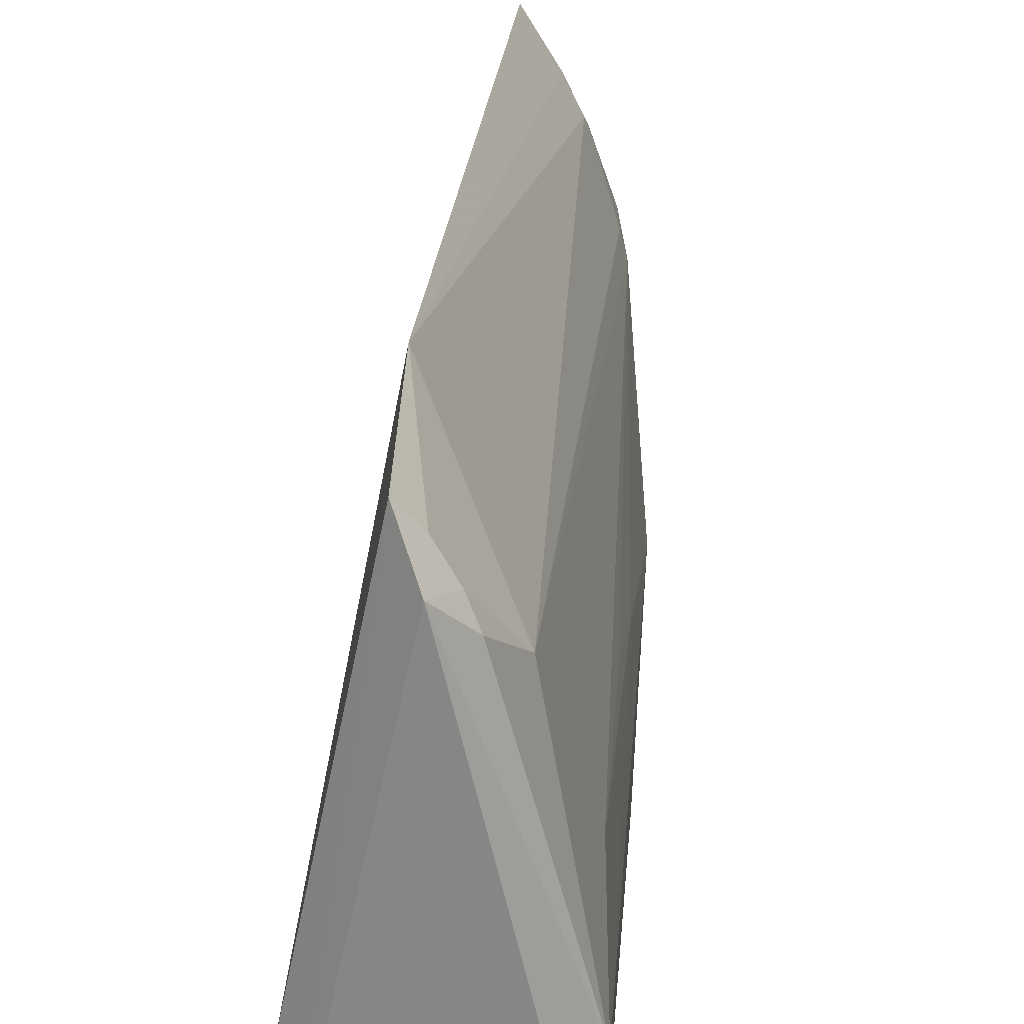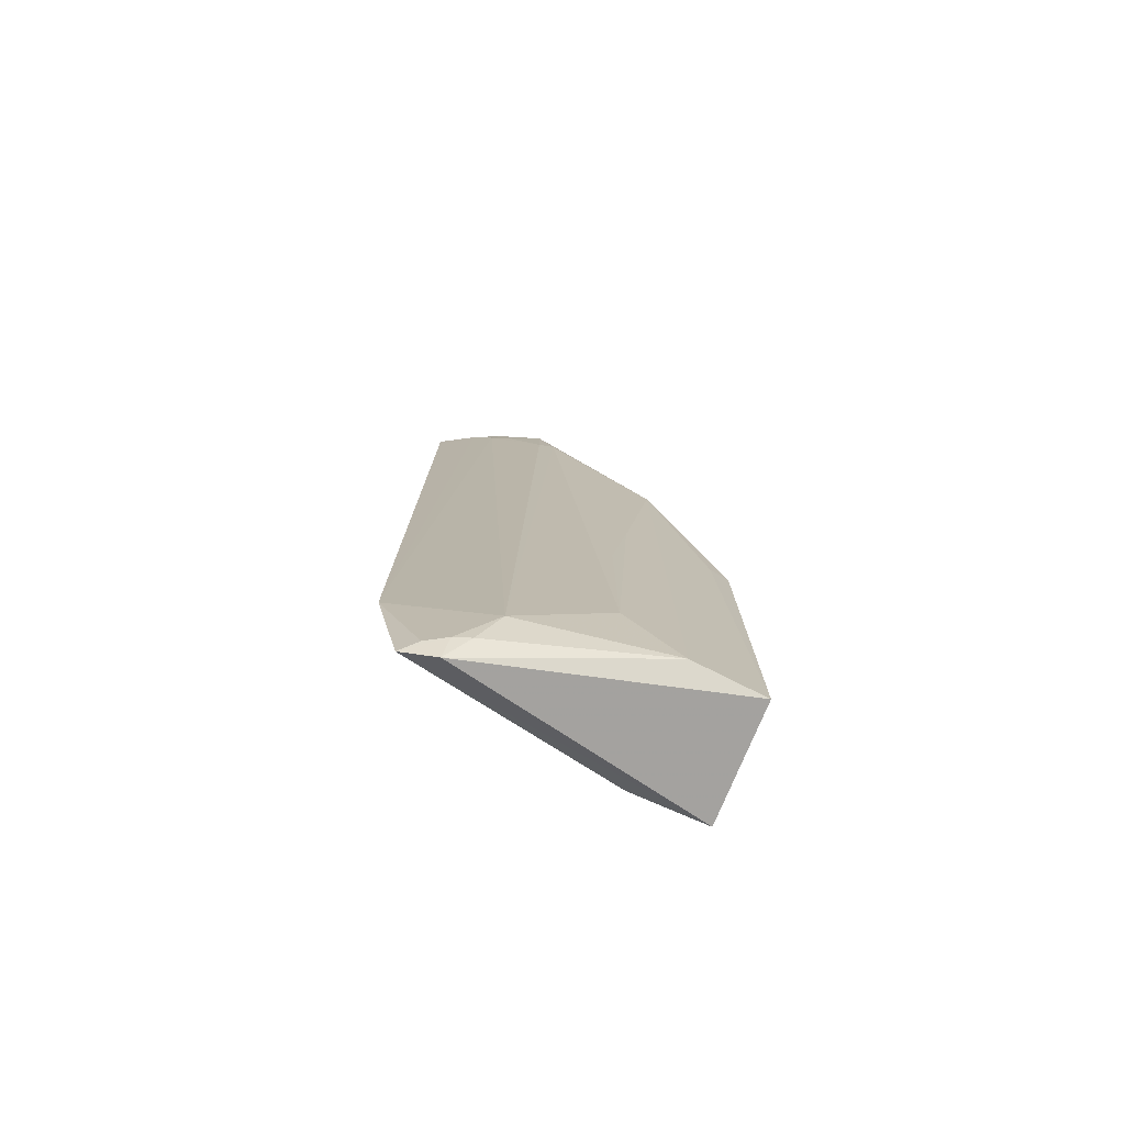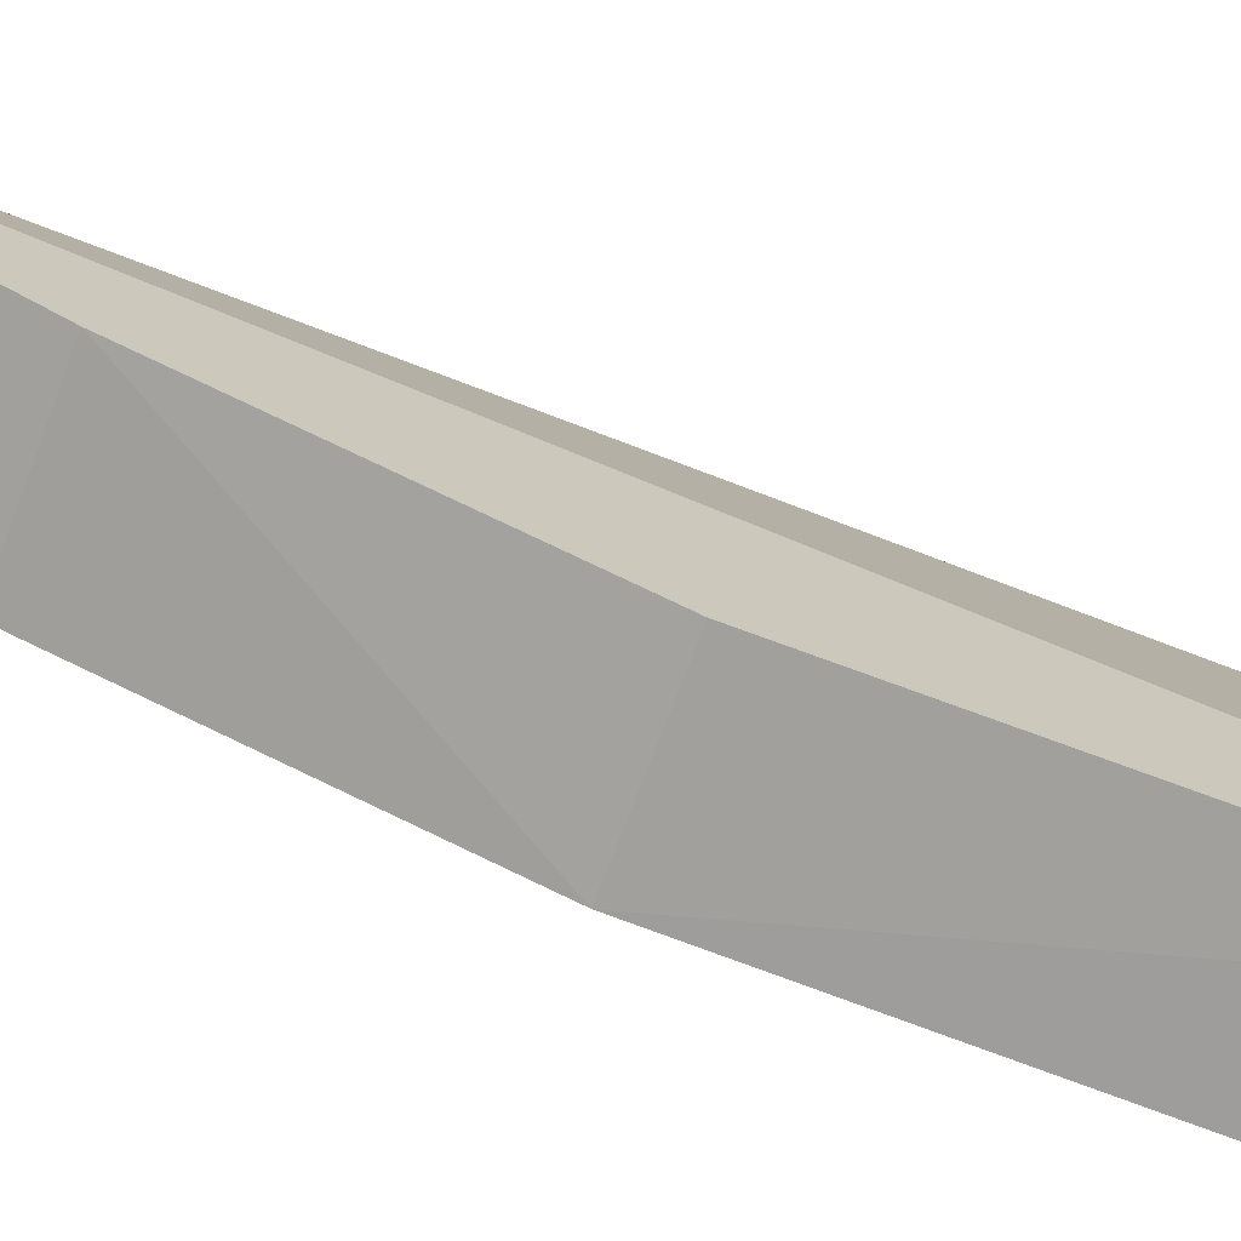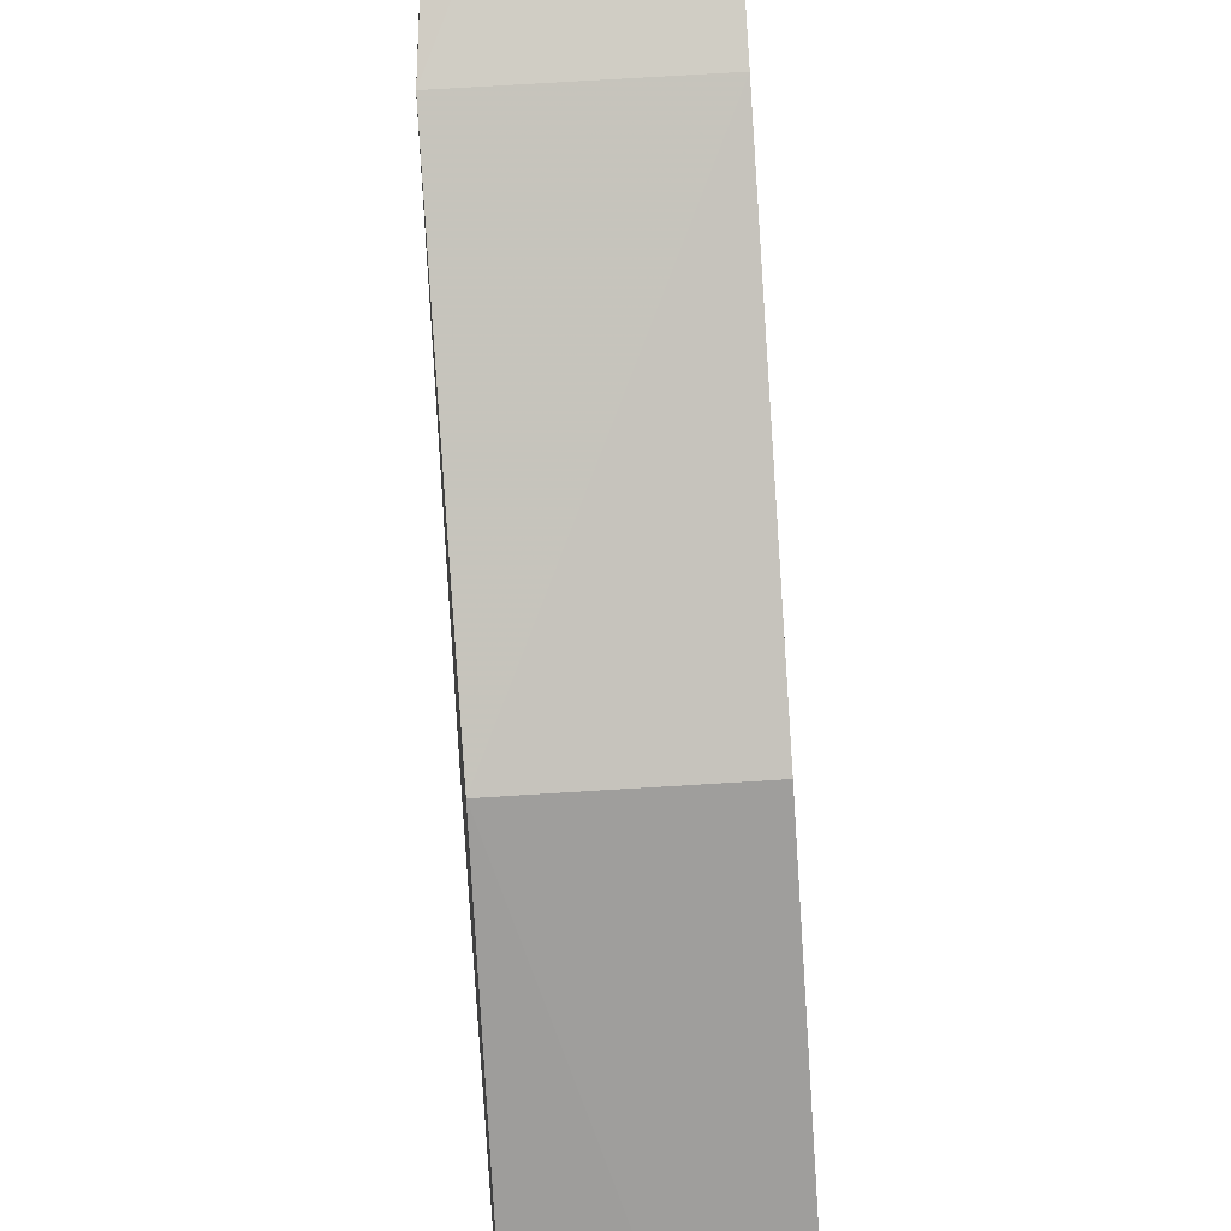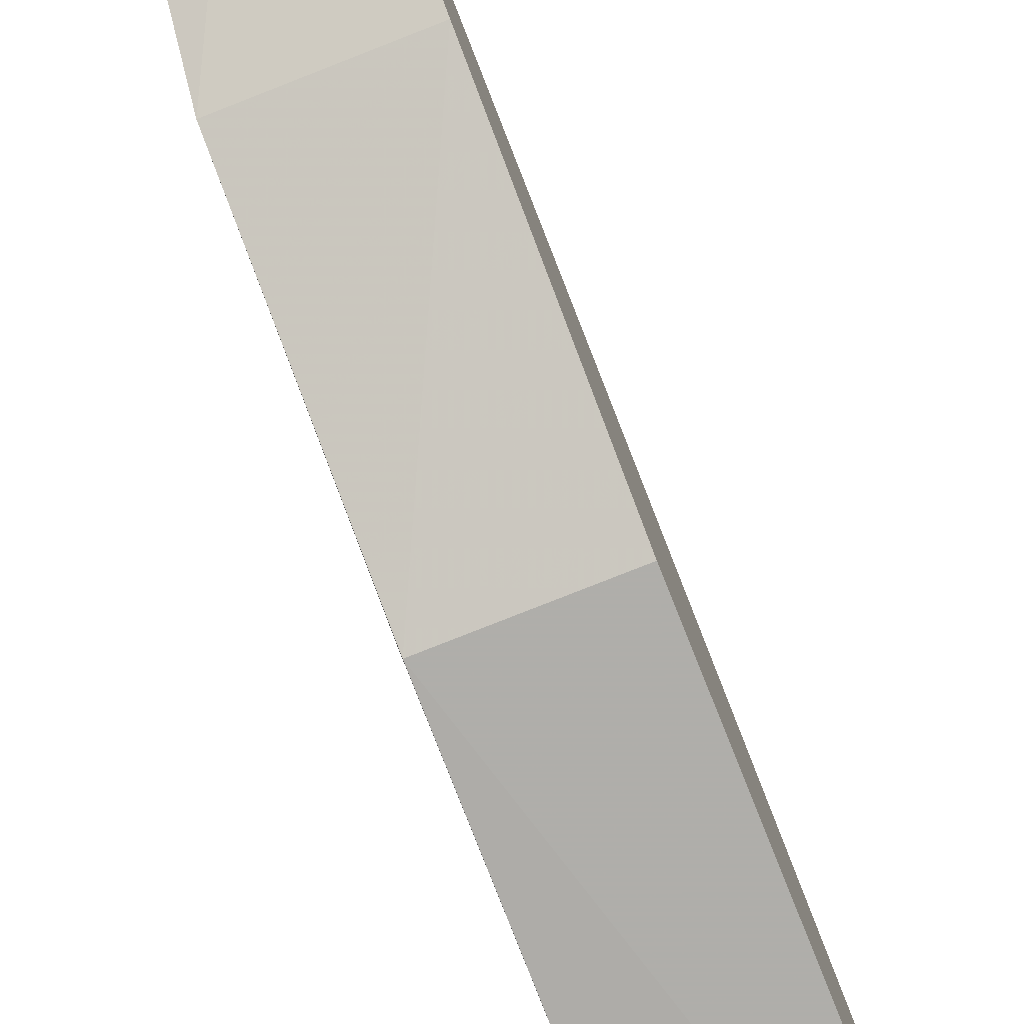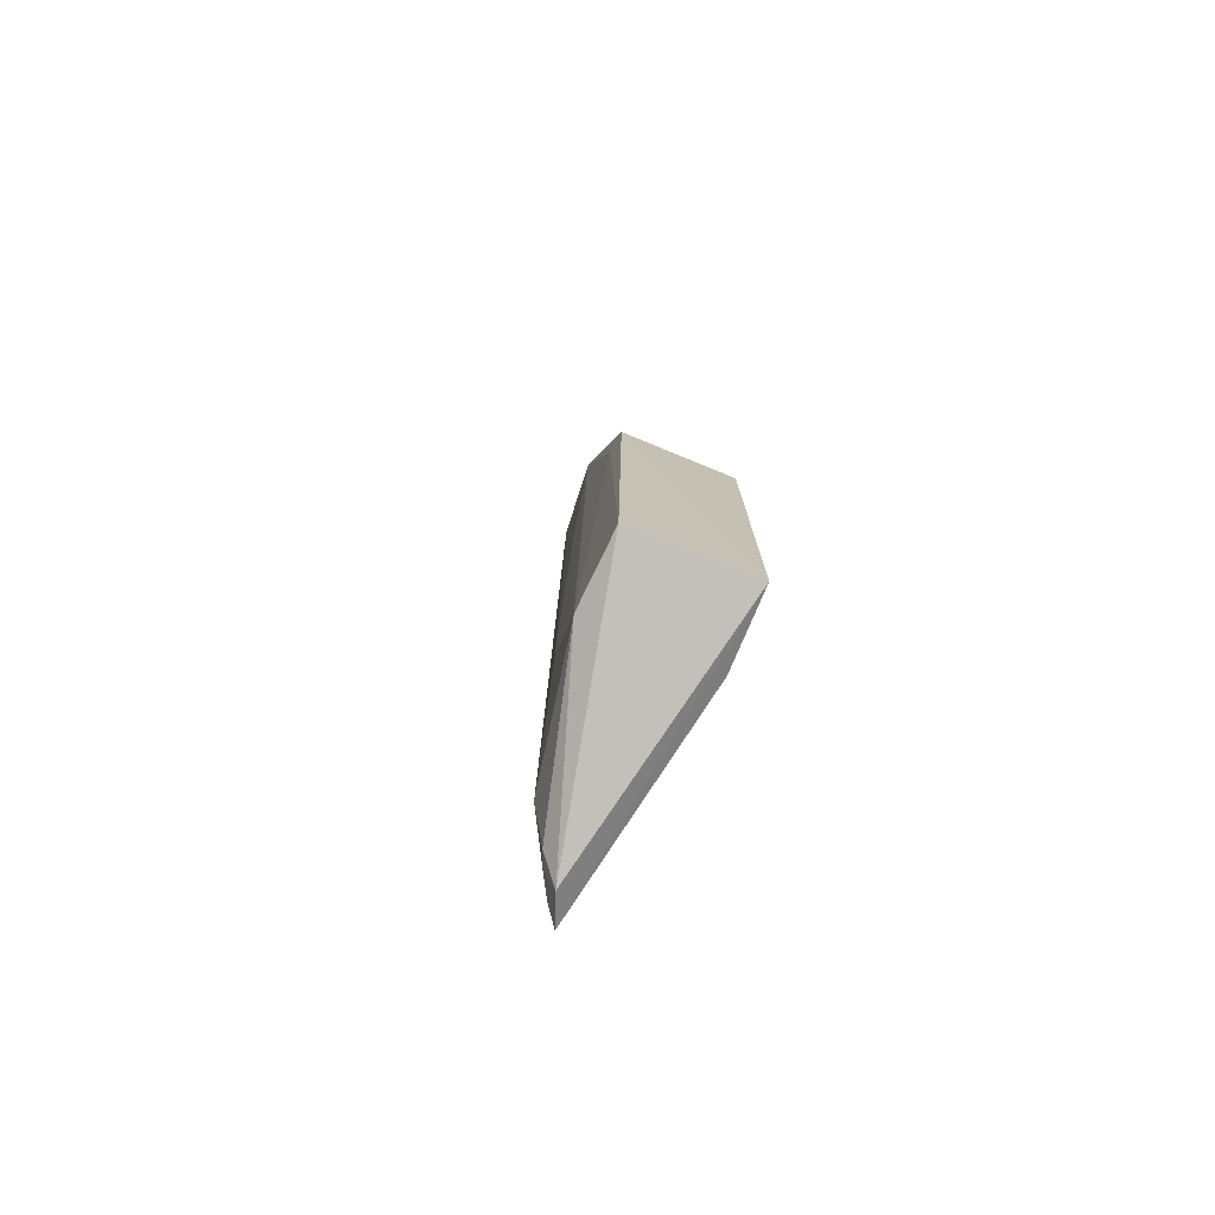
<metadata>
{"format":"obj","ext":"obj","renderer":"f3d","projection":"perspective","resolution":1024,"background":"white","views":[{"elev":15.9,"azim":-176.5,"up":"+Y"},{"elev":-76.2,"azim":-113.7,"up":"+Z"},{"elev":-71.7,"azim":69.5,"up":"+Y"},{"elev":-71.1,"azim":3.7,"up":"+Y"},{"elev":-77.7,"azim":21.7,"up":"+Y"},{"elev":-75.8,"azim":-22.5,"up":"+Z"}]}
</metadata>
<code>
v -0.04911 0.03326 0.131
v -0.04426 0.01711 0.1293
v -0.05006 0.03391 0.02433
v -0.05215 0.02617 0.007121
v -0.05926 -0.008459 0.06787
v -0.04426 -0.008502 0.01408
v -0.05734 0.01653 0.1216
v -0.04426 0.001744 0.01408
v -0.05984 -0.008214 0.0143
v -0.04426 -0.008502 0.06787
v -0.05402 0.026 0.1257
v -0.05669 0.02123 0.01512
v -0.05957 0.002163 0.09863
v -0.05626 0.01855 0.1303
v -0.05046 0.0306 0.008528
v -0.05229 0.02864 0.1291
v -0.06039 0.001724 0.01424
v -0.05677 0.01871 0.1216
v -0.04426 0.001744 0.09861
v -0.0596 -0.005626 0.06785
v -0.05215 0.02855 0.009825
v -0.0542 0.02467 0.1293
v -0.05463 0.02369 0.009918
v -0.0597 0.009007 0.02428
v -0.05482 0.02379 0.1266
v -0.05373 0.02583 0.01011
v -0.05953 0.006634 0.06785
v -0.05937 0.009011 0.05249
f 1 2 3
f 8 3 2
f 8 2 6
f 9 6 5
f 9 4 6
f 10 6 2
f 10 5 6
f 12 11 3
f 14 2 1
f 14 13 2
f 14 7 13
f 15 8 6
f 15 6 4
f 15 3 8
f 16 1 3
f 16 3 11
f 17 4 9
f 18 12 7
f 18 11 12
f 18 7 14
f 19 10 2
f 19 2 13
f 19 13 5
f 19 5 10
f 20 9 5
f 20 5 13
f 20 17 9
f 20 13 17
f 21 3 15
f 22 14 1
f 22 1 16
f 22 16 11
f 23 17 12
f 23 4 17
f 24 7 12
f 24 12 17
f 25 18 14
f 25 11 18
f 25 22 11
f 25 14 22
f 26 4 23
f 26 21 15
f 26 15 4
f 26 23 12
f 26 12 3
f 26 3 21
f 27 24 17
f 27 17 13
f 27 13 7
f 28 27 7
f 28 7 24
f 28 24 27

</code>
